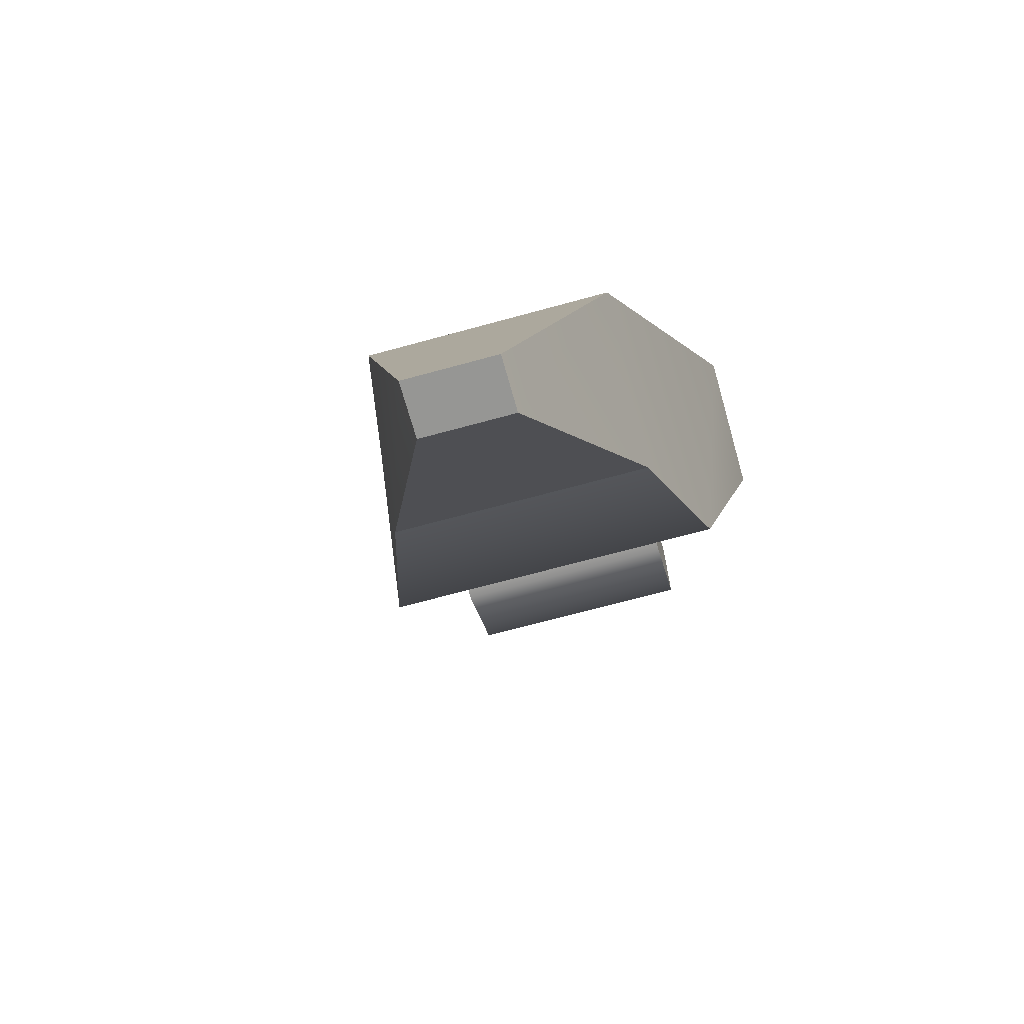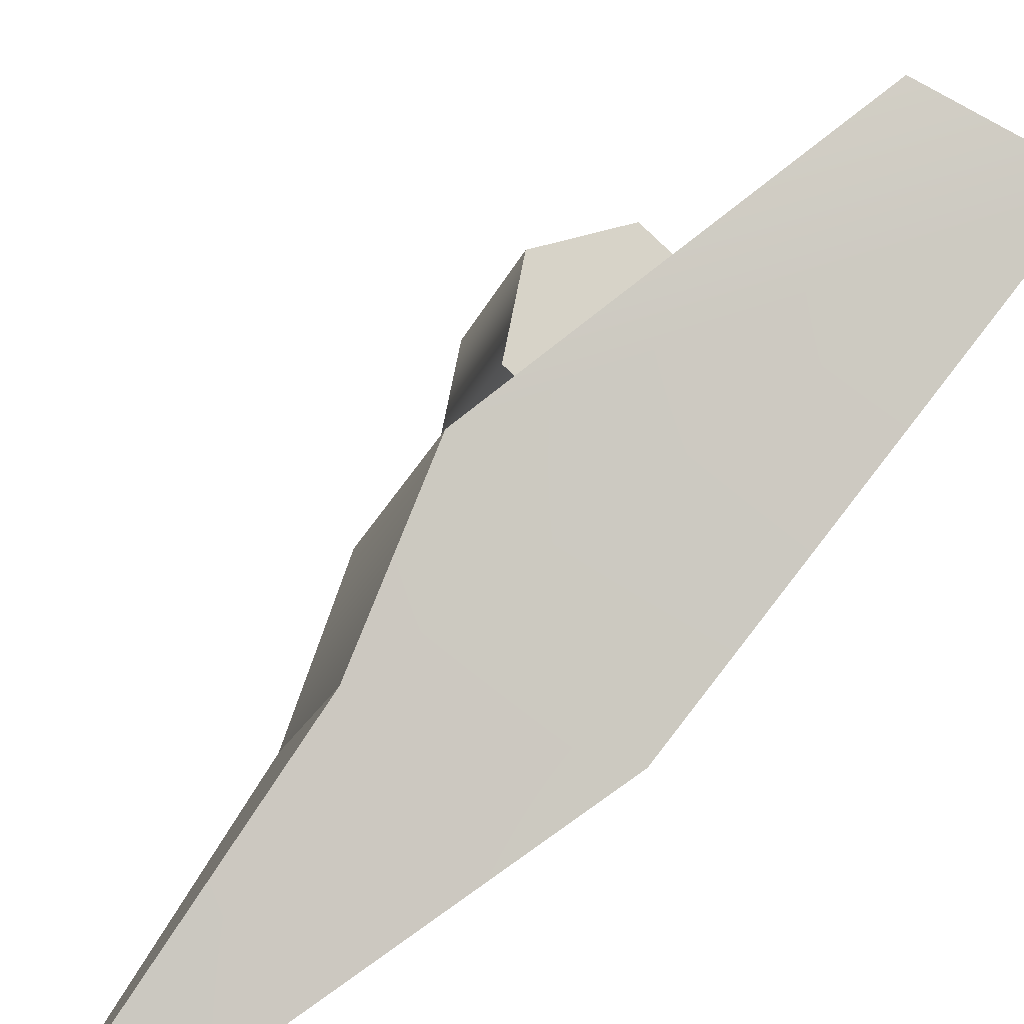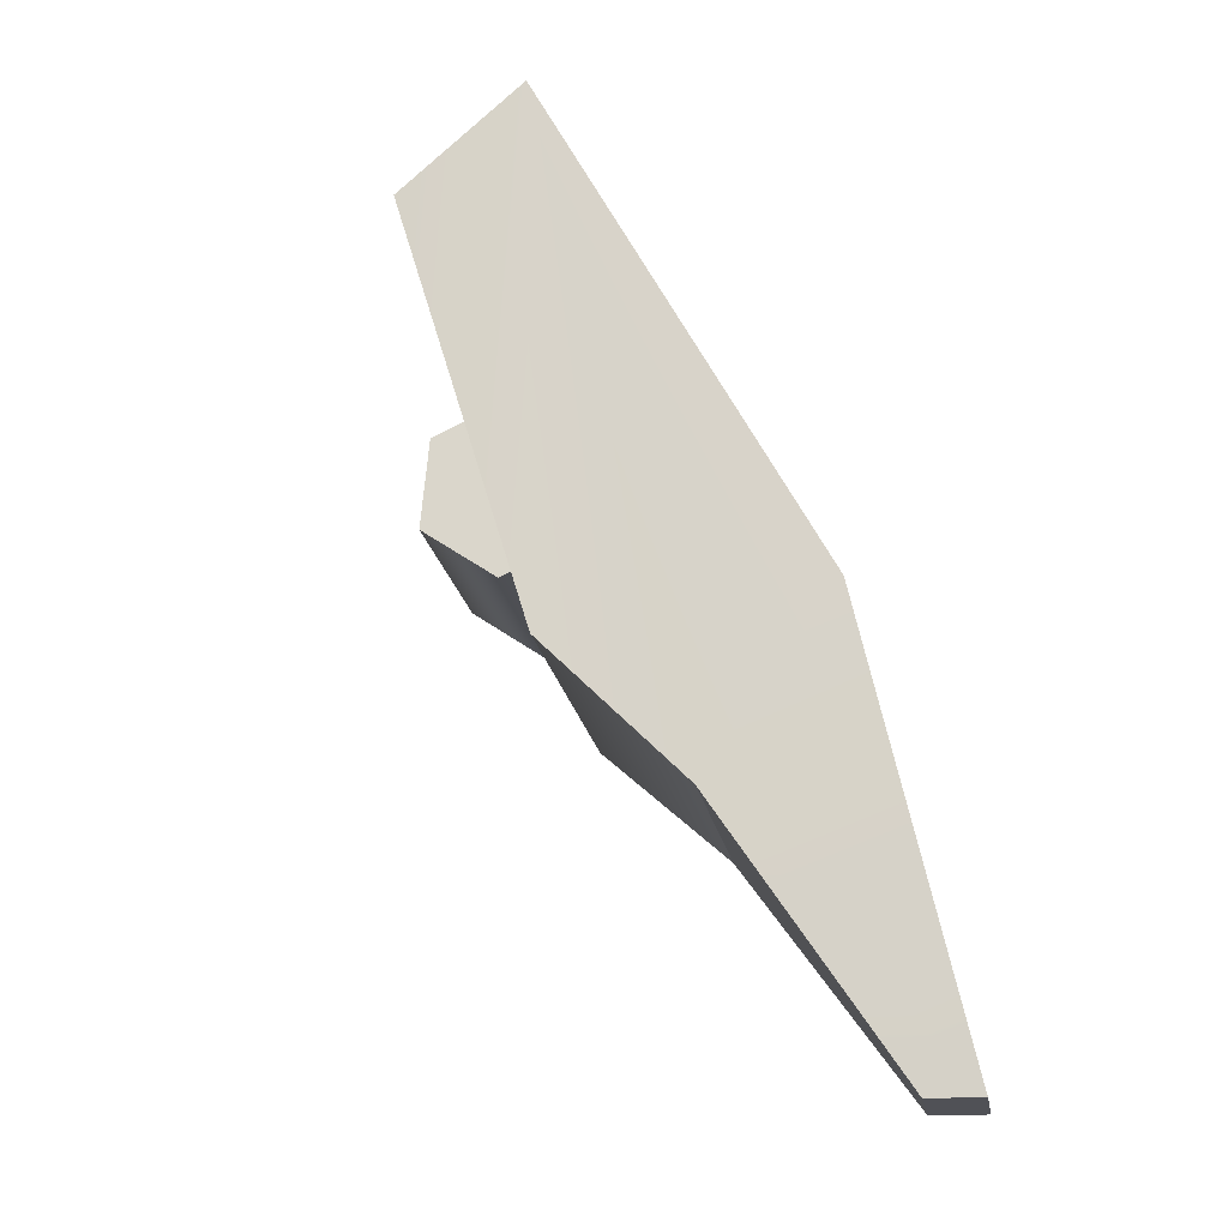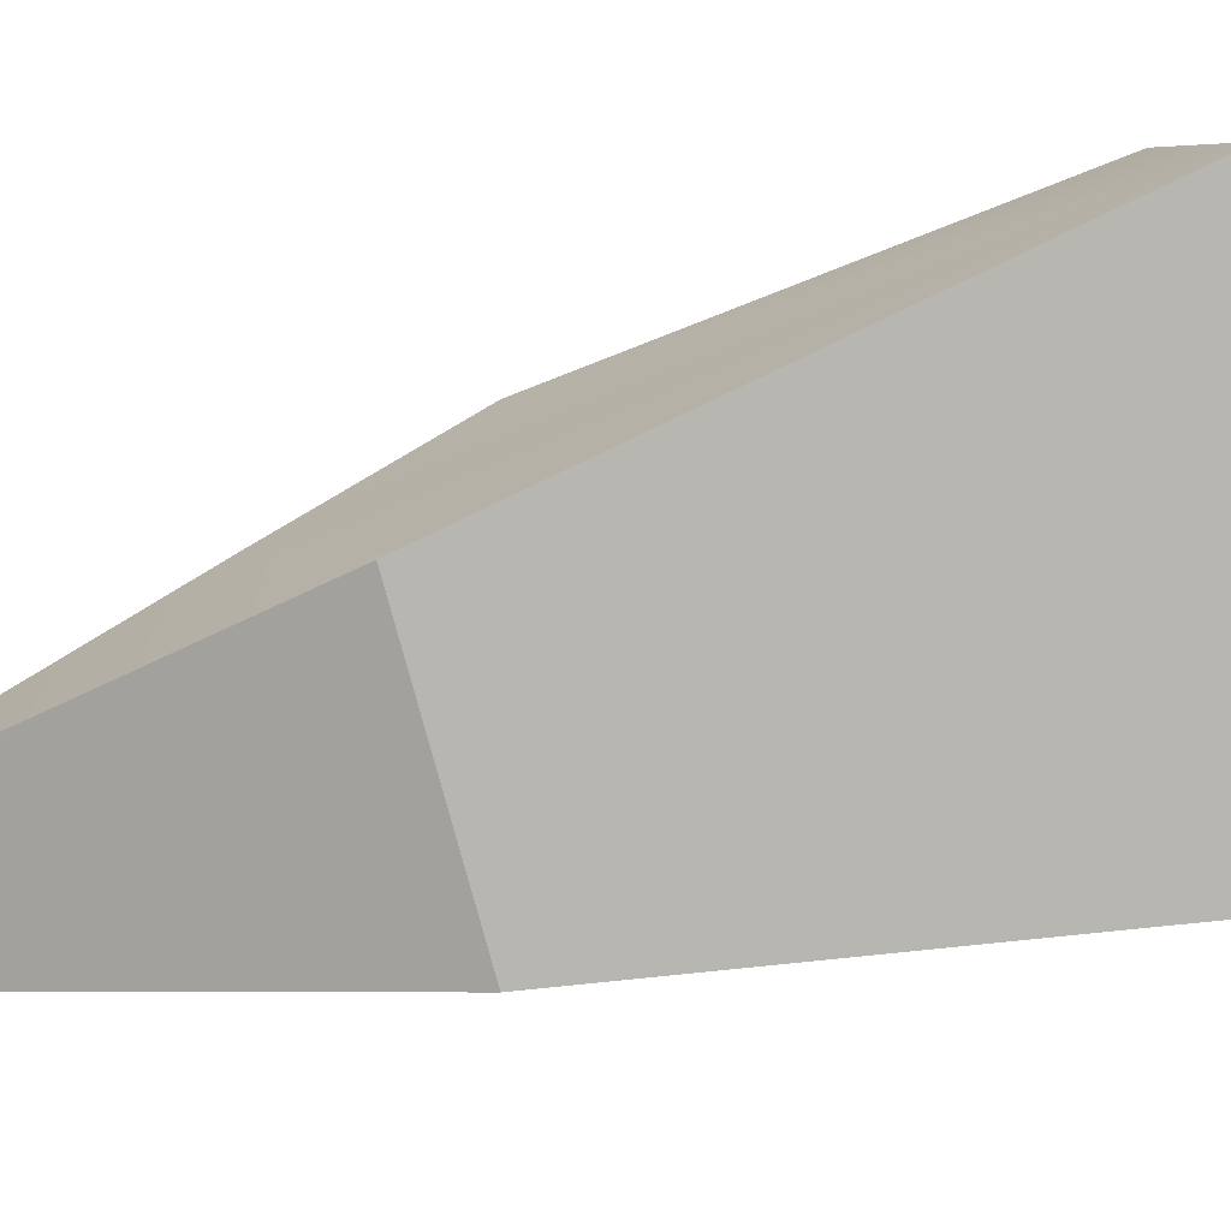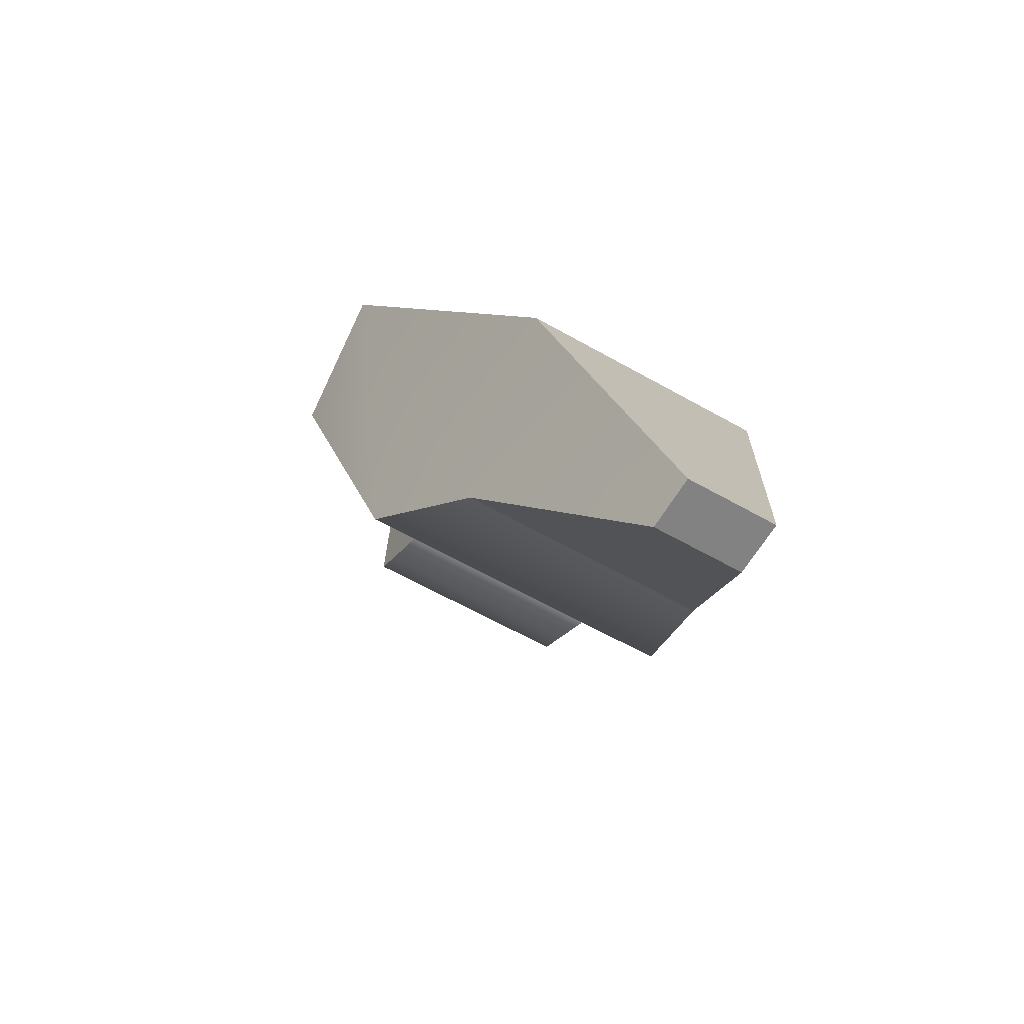
<metadata>
{"format":"obj","ext":"obj","renderer":"f3d","projection":"perspective","resolution":1024,"background":"white","views":[{"elev":-68.0,"azim":136.2,"up":"+Y"},{"elev":47.1,"azim":63.0,"up":"+Z"},{"elev":-20.7,"azim":40.5,"up":"+Y"},{"elev":-17.2,"azim":120.9,"up":"+Z"},{"elev":-61.3,"azim":90.7,"up":"+Y"}]}
</metadata>
<code>
g SixLegs_10_CorpsePart
v -0.02902 0.2001 0.1062
v -0.1019 0.1604 0.1496
v -0.2169 0.1604 -0.04352
v -0.1441 0.2001 -0.08696
v -0.1089 0.06709 0.1537
v -0.2239 0.06709 -0.03939
v -0.04293 0.01342 0.1144
v -0.158 0.01342 -0.07869
v -0.04293 0.01342 0.1144
v 0.03003 0.05309 0.07099
v -0.08499 0.05309 -0.1221
v -0.158 0.01342 -0.07869
v 0.03693 0.1464 0.06686
v -0.07809 0.1464 -0.1263
v -0.2169 0.1604 -0.04352
v -0.151 0.1067 -0.08282
v -0.1441 0.2001 -0.08696
v -0.2239 0.06709 -0.03939
v -0.158 0.01342 -0.07869
v -0.08499 0.05309 -0.1221
v -0.07809 0.1464 -0.1263
v -0.03597 0.1067 0.1103
v -0.1019 0.1604 0.1496
v -0.02902 0.2001 0.1062
v -0.1089 0.06709 0.1537
v -0.04293 0.01342 0.1144
v 0.03003 0.05309 0.07099
v 0.03693 0.1464 0.06686
v 0.1281 -0.2023 0.04084
v 0.03046 -0.06894 0.15
v 0.0589 0.4662 0.1961
v 0.2449 -0.0152 -0.02875
v -0.009666 -0.2023 -0.1904
v -0.1521 -0.06894 -0.1565
v 0.03046 -0.06894 0.15
v 0.1281 -0.2023 0.04084
v 0.1072 -0.0152 -0.26
v -0.1791 0.4662 -0.2035
v -0.1521 -0.06894 -0.1565
v -0.009666 -0.2023 -0.1904
v 0.2449 -0.0152 -0.02875
v 0.0589 0.4662 0.1961
v -0.1791 0.4662 -0.2035
v 0.1072 -0.0152 -0.26
v 0.0589 0.4662 0.1961
v -0.04837 0.3553 0.26
v -0.2863 0.3553 -0.1396
v -0.1791 0.4662 -0.2035
v 0.2392 -0.4662 -0.2356
v 0.1912 -0.4658 -0.207
v 0.2383 -0.4658 -0.1278
v 0.2864 -0.4662 -0.1564
v 0.2392 -0.4662 -0.2356
v 0.2864 -0.4662 -0.1564
v 0.2449 -0.0152 -0.02875
v 0.1072 -0.0152 -0.26
v 0.1912 -0.4658 -0.207
v 0.2392 -0.4662 -0.2356
v 0.2383 -0.4658 -0.1278
v 0.1912 -0.4658 -0.207
v -0.009666 -0.2023 -0.1904
v 0.1281 -0.2023 0.04084
v 0.2864 -0.4662 -0.1564
v 0.2383 -0.4658 -0.1278
v -0.04837 0.3553 0.26
v -0.2863 0.3553 -0.1396
v -0.04837 0.3553 0.26
v -0.2863 0.3553 -0.1396
g SixLegs_10_CorpsePart_0
f 3 2 1
f 4 3 1
f 6 5 2
f 3 6 2
f 8 7 5
f 6 8 5
f 11 10 9
f 12 11 9
f 14 13 10
f 11 14 10
f 4 1 13
f 14 4 13
f 17 16 15
f 15 16 18
f 18 16 19
f 19 16 20
f 20 16 21
f 21 16 17
f 24 23 22
f 23 25 22
f 25 26 22
f 26 27 22
f 27 28 22
f 28 24 22
f 31 30 29
f 32 31 29
f 35 34 33
f 36 35 33
f 39 38 37
f 40 39 37
f 43 42 41
f 44 43 41
f 47 46 45
f 48 47 45
f 51 50 49
f 52 51 49
f 55 54 53
f 56 55 53
f 37 58 57
f 40 37 57
f 61 60 59
f 62 61 59
f 29 64 63
f 32 29 63
f 31 65 30
f 67 66 34
f 35 67 34
f 39 68 38

</code>
